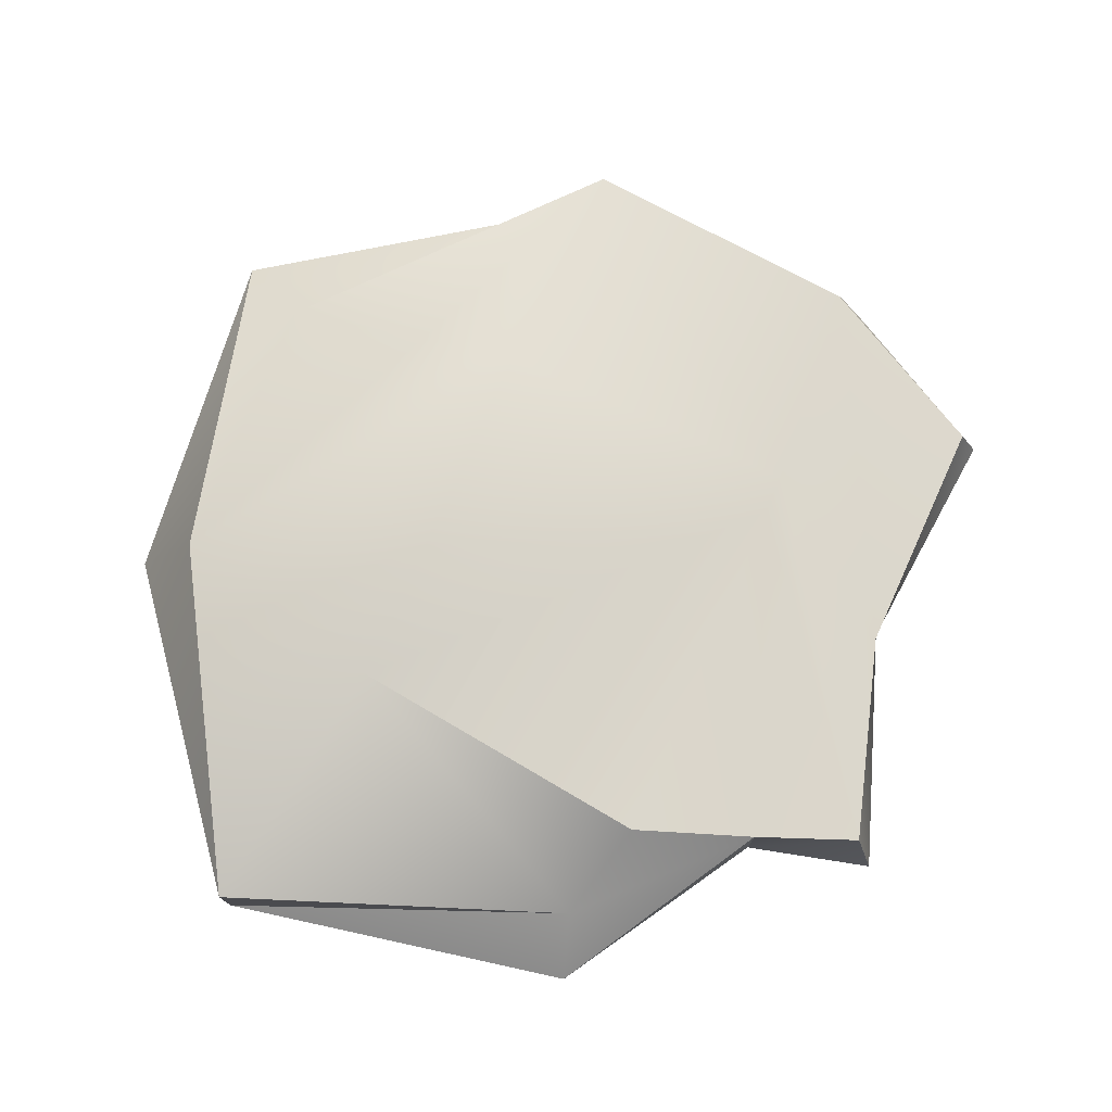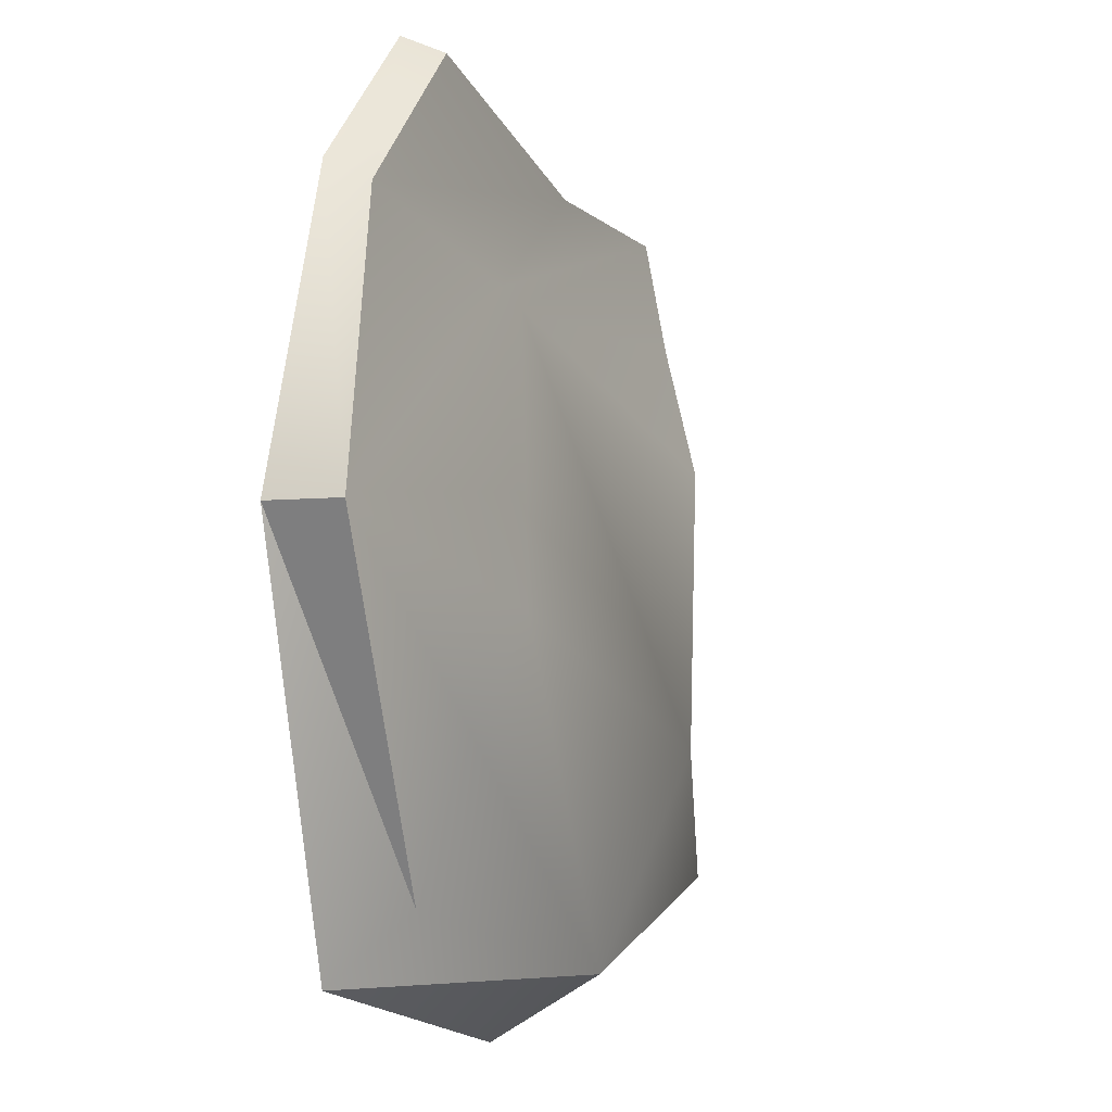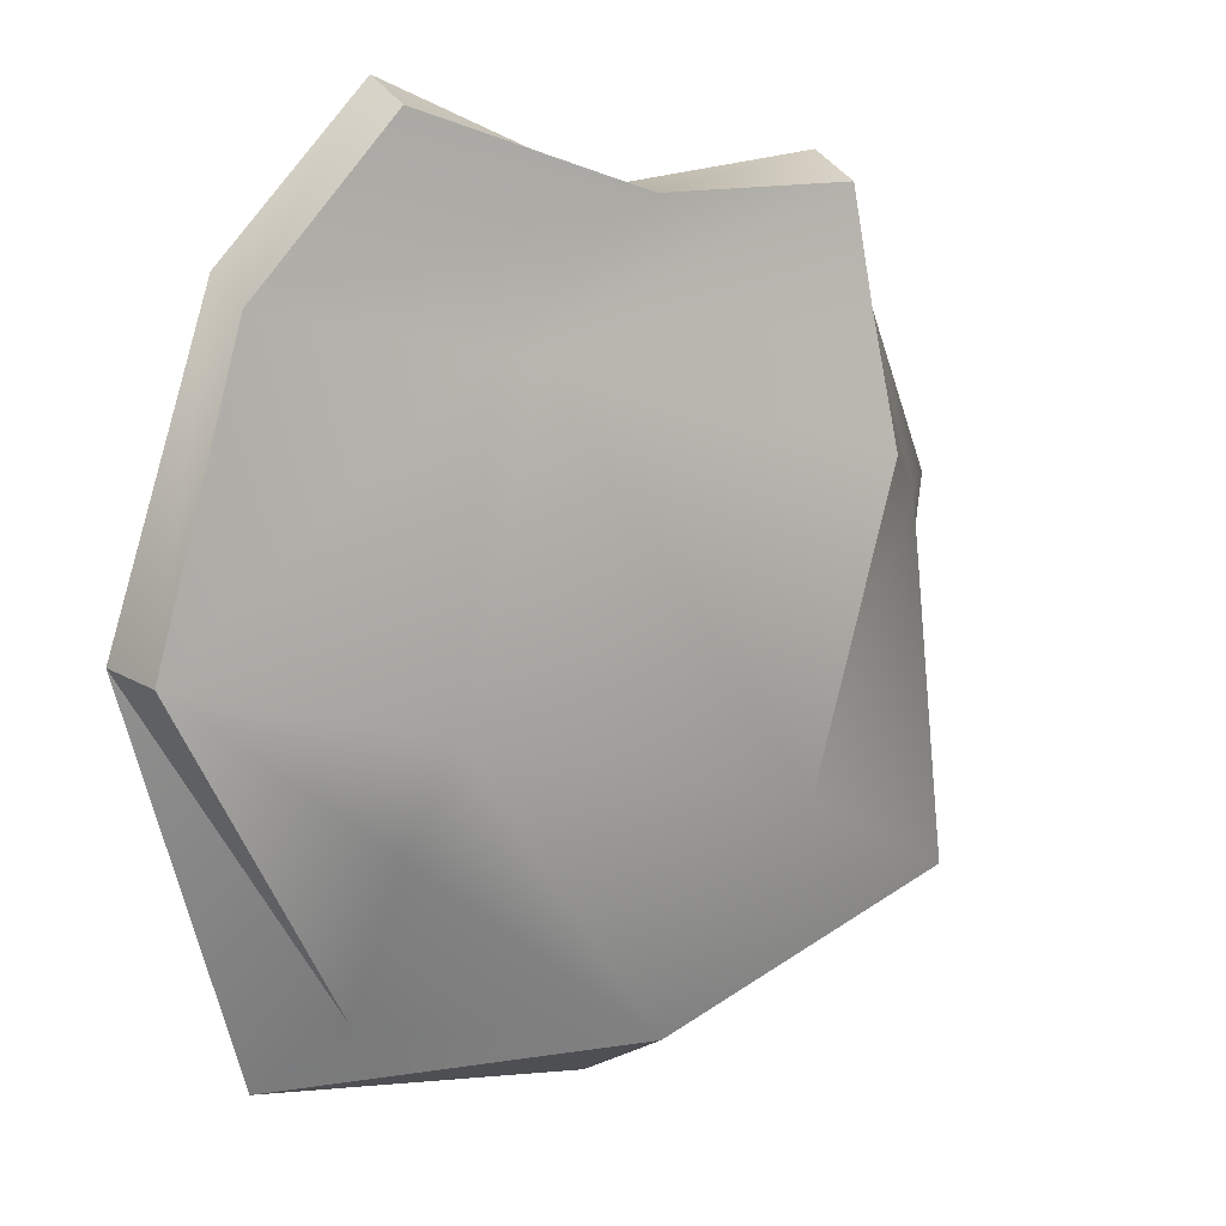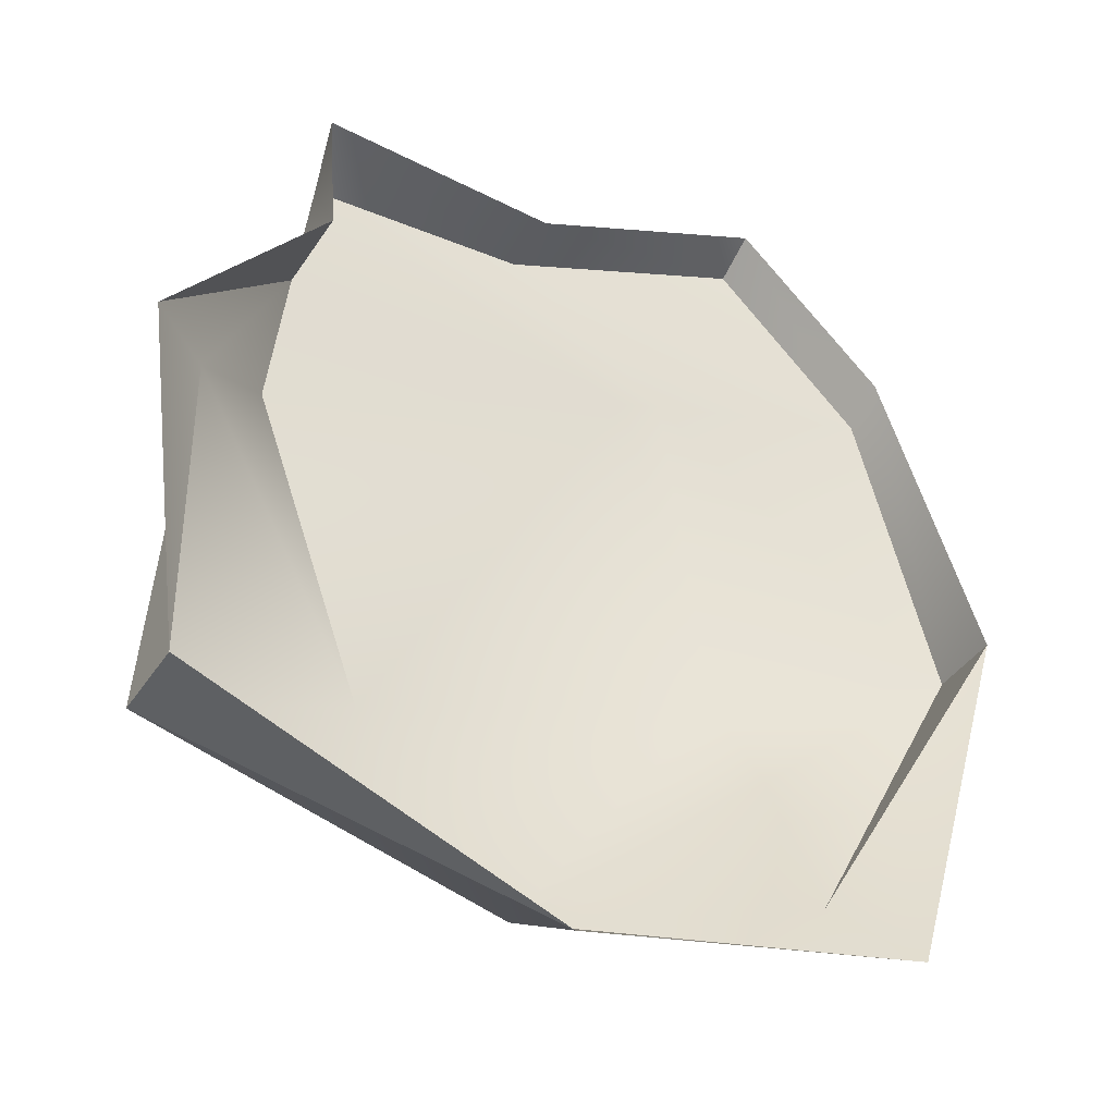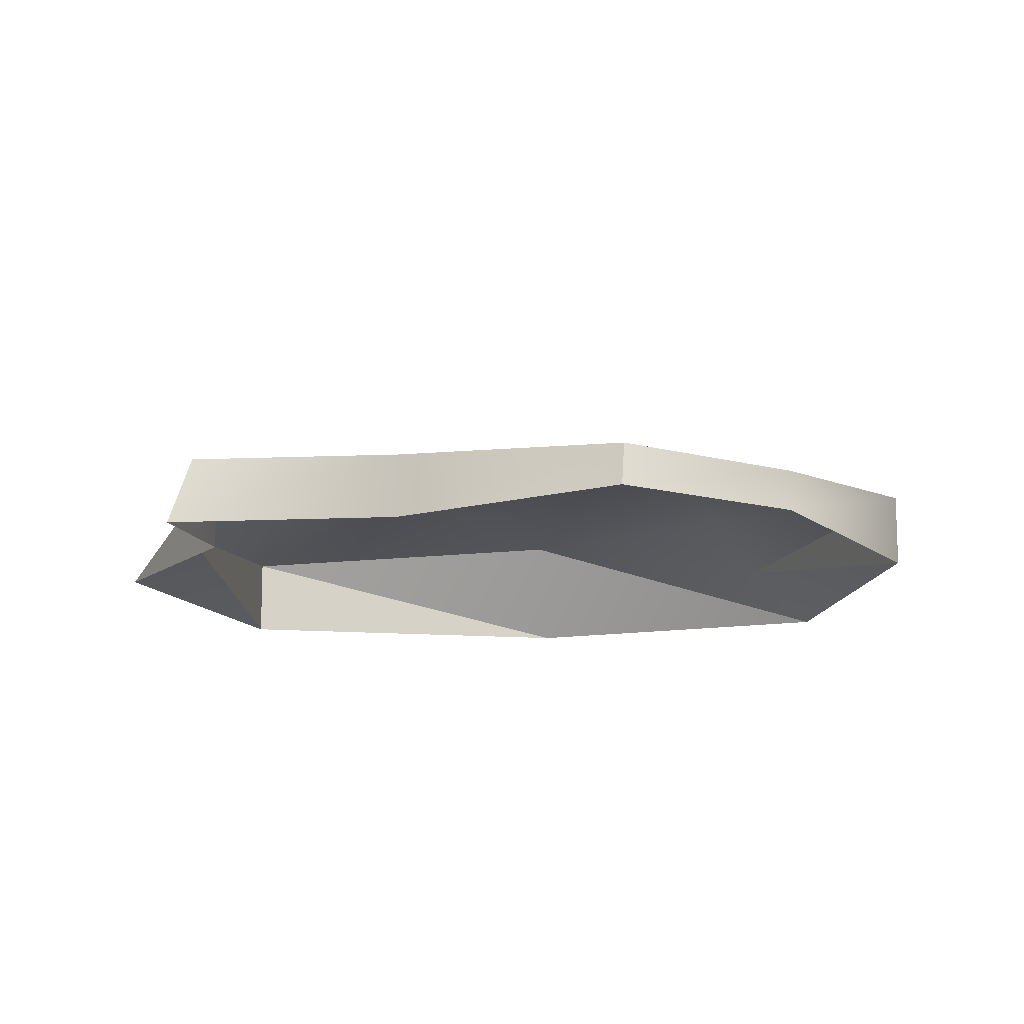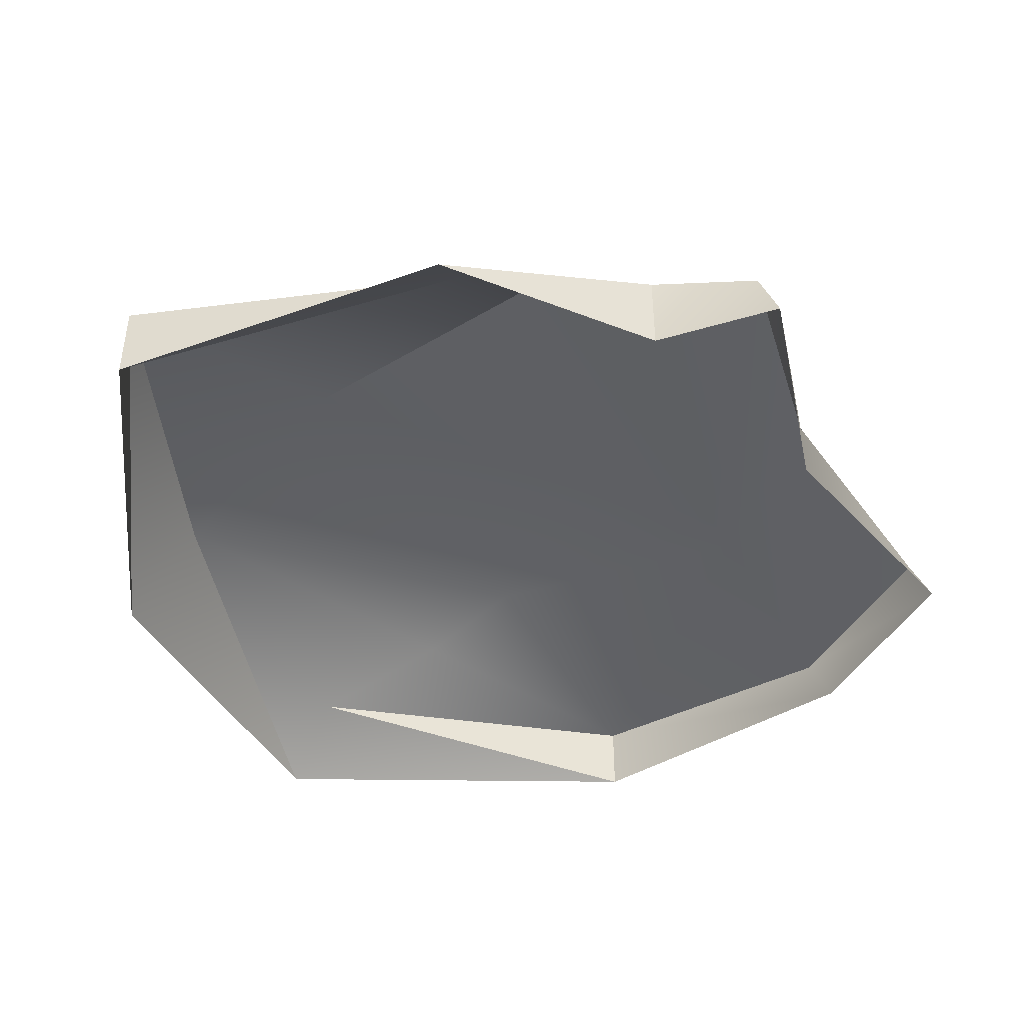
<metadata>
{"format":"obj","ext":"obj","renderer":"f3d","projection":"perspective","resolution":1024,"background":"white","views":[{"elev":75.8,"azim":-85.1,"up":"+Y"},{"elev":-4.2,"azim":111.4,"up":"+Z"},{"elev":15.6,"azim":141.2,"up":"+Z"},{"elev":-39.8,"azim":-30.0,"up":"+Z"},{"elev":-12.3,"azim":9.7,"up":"+Y"},{"elev":-43.7,"azim":-74.6,"up":"+Y"}]}
</metadata>
<code>
v  245.3 8.349 231.5
v  243.5 7.848 235.3
v  248.3 7.24 236.9
v  250.1 8.022 233.1
v  243.6 7.461 237
v  243.7 7.216 238.4
v  243.6 6.289 237
v  243.5 6.289 238.7
v  250.4 7.486 231.7
v  253.2 7.27 234.1
v  250.9 7.008 229.8
v  246.6 7.142 238.5
v  246.6 6.289 238.5
v  247 7.748 228.8
v  249.8 6.889 239.7
v  249.8 6.289 239.9
v  251.8 6.889 237.8
v  251.8 6.289 238.1
v  253.2 6.289 234.1
v  251.7 6.289 228.9
v  247 6.289 227.9
v  242.2 7.418 229.8
v  242.2 6.289 229.8
v  242.4 6.998 234.5
v  241.6 6.289 234.5
v  248.9 7.186 237
o Ice_5
g Ice_5
f 1 2 3
f 4 1 3
f 5 6 3
f 6 5 7
f 8 6 7
f 9 10 11
f 12 6 8
f 13 12 8
f 9 11 14
f 15 12 13
f 16 15 13
f 17 15 16
f 18 17 16
f 10 17 18
f 19 10 18
f 11 10 19
f 20 11 19
f 14 11 20
f 21 14 20
f 22 14 21
f 23 22 21
f 24 22 23
f 25 24 23
f 5 24 25
f 7 5 25
f 1 14 22
f 2 24 5
f 9 4 10
f 6 12 26
f 3 6 26
f 14 1 4
f 9 14 4
f 12 15 17
f 26 12 17
f 1 22 24
f 2 1 24
f 4 3 26
f 10 4 26
f 26 17 10
f 3 2 5

</code>
